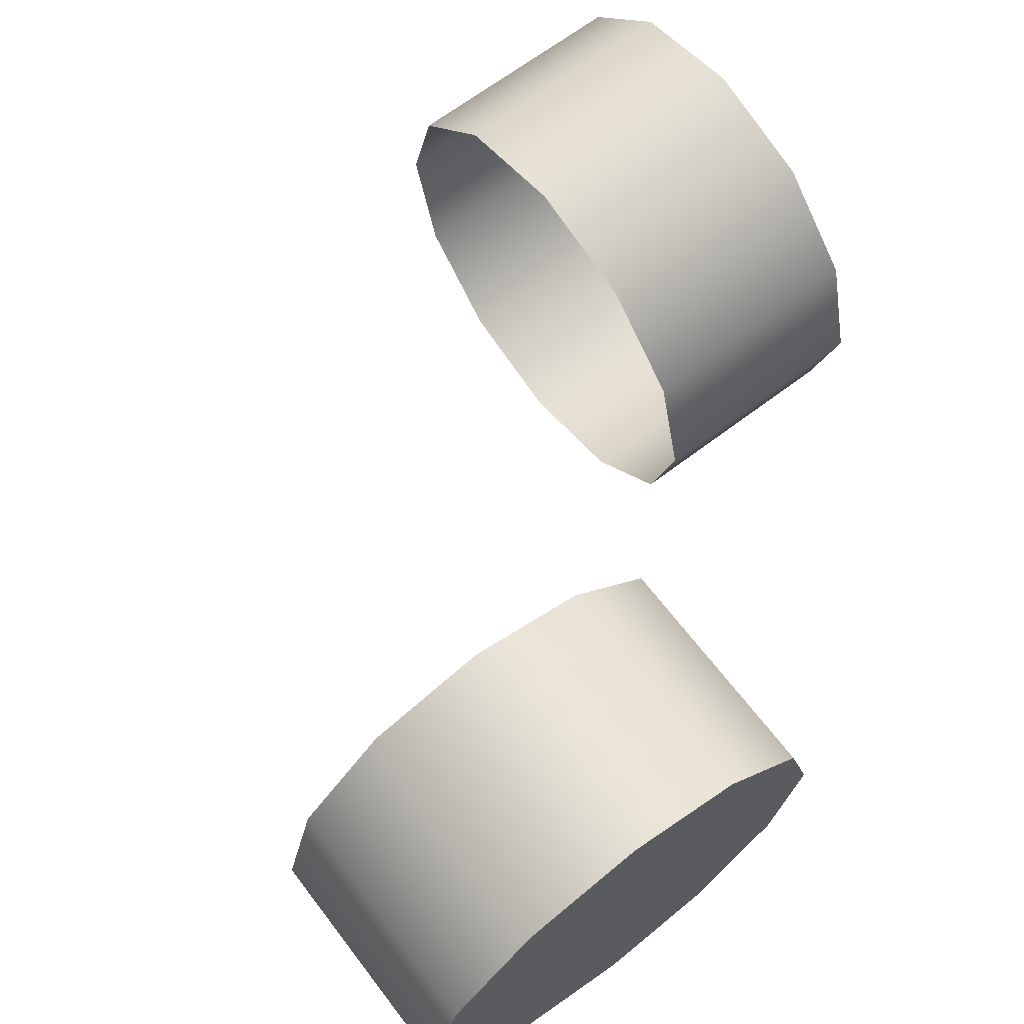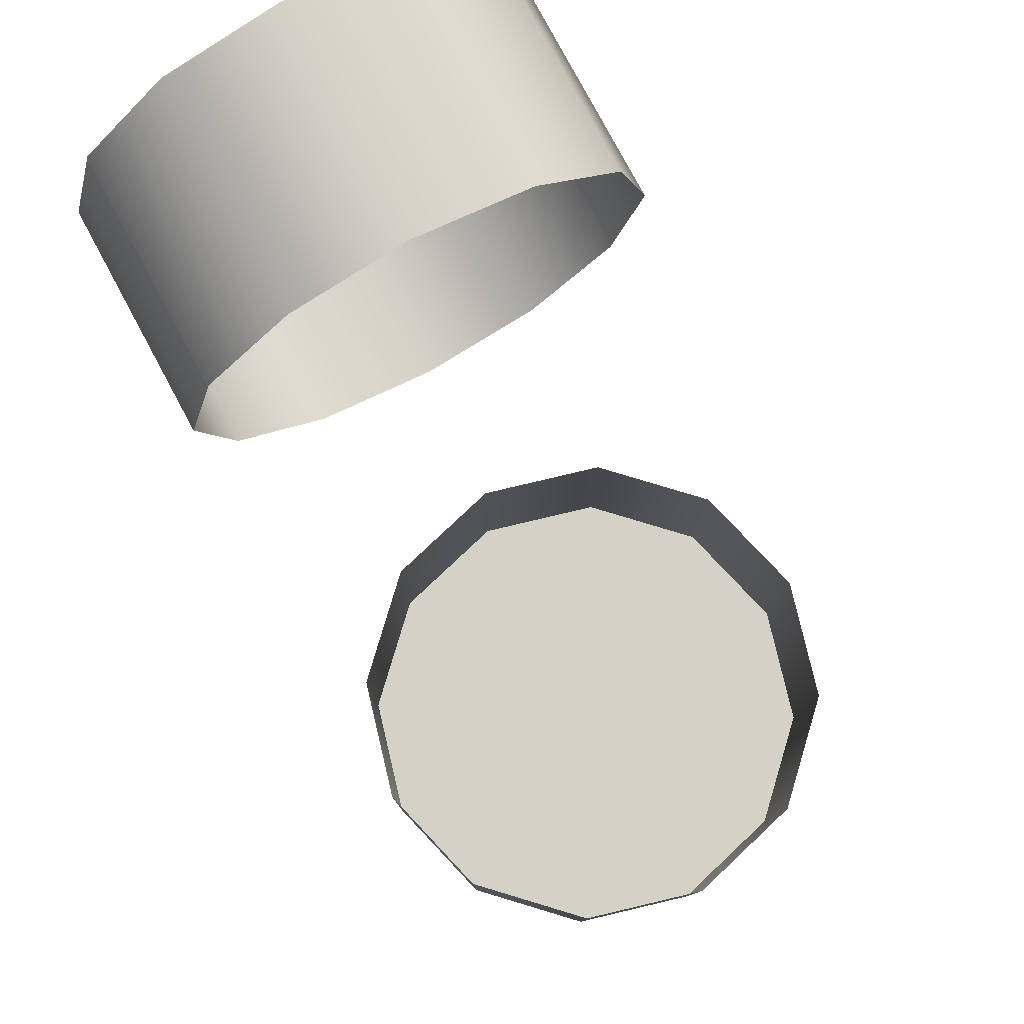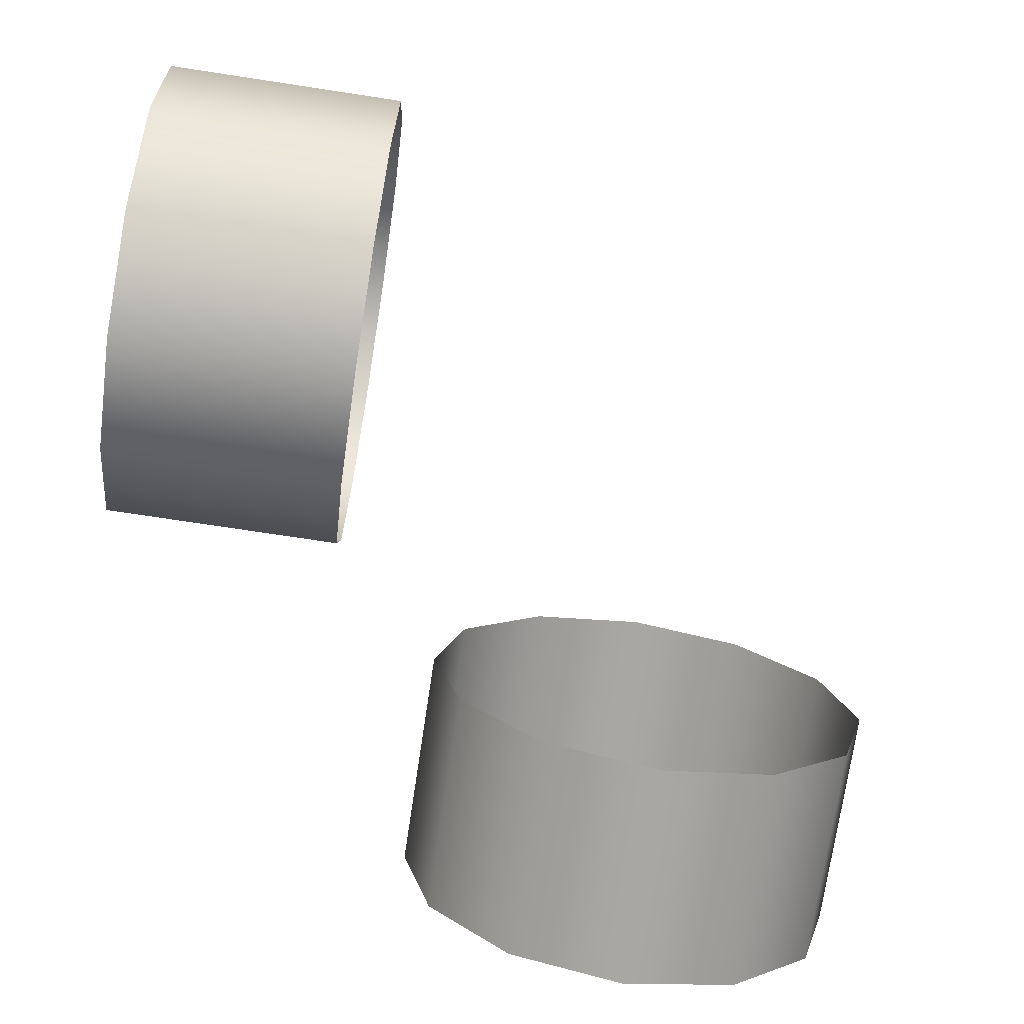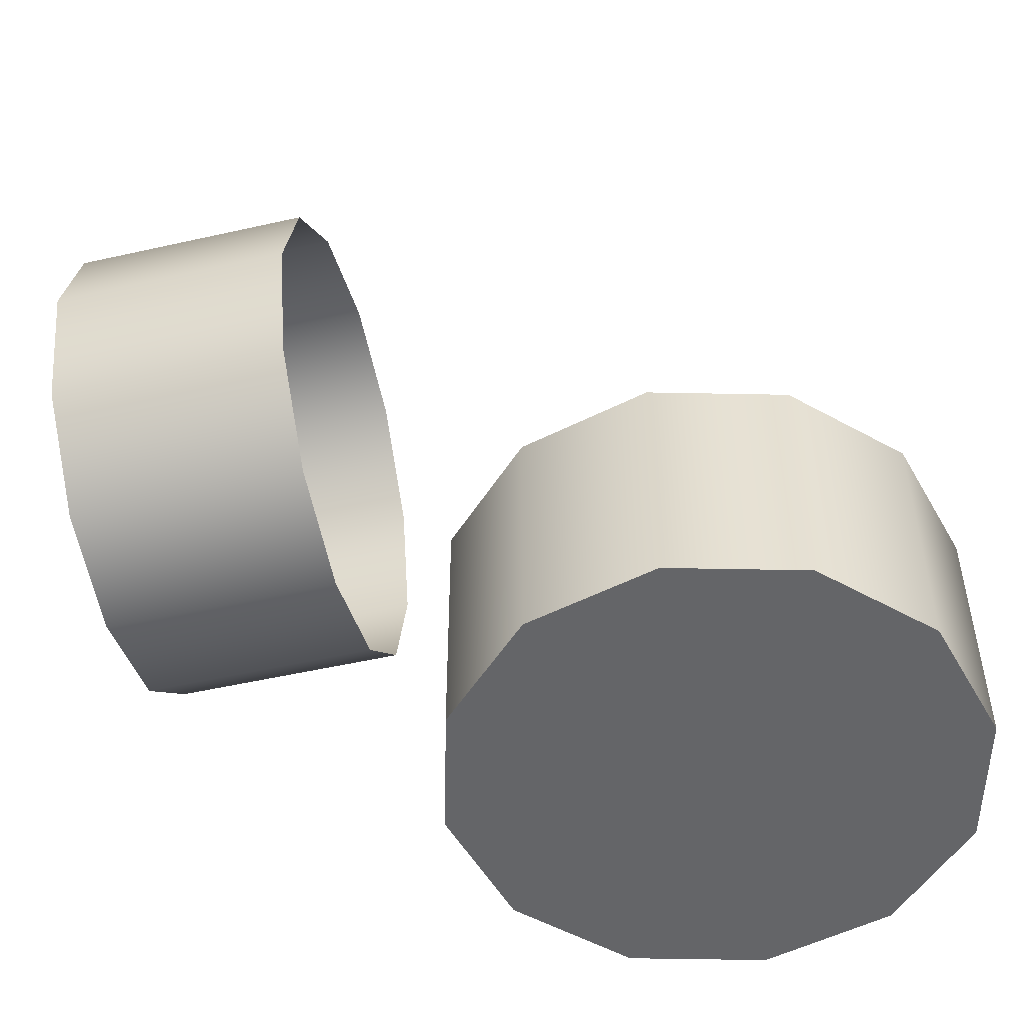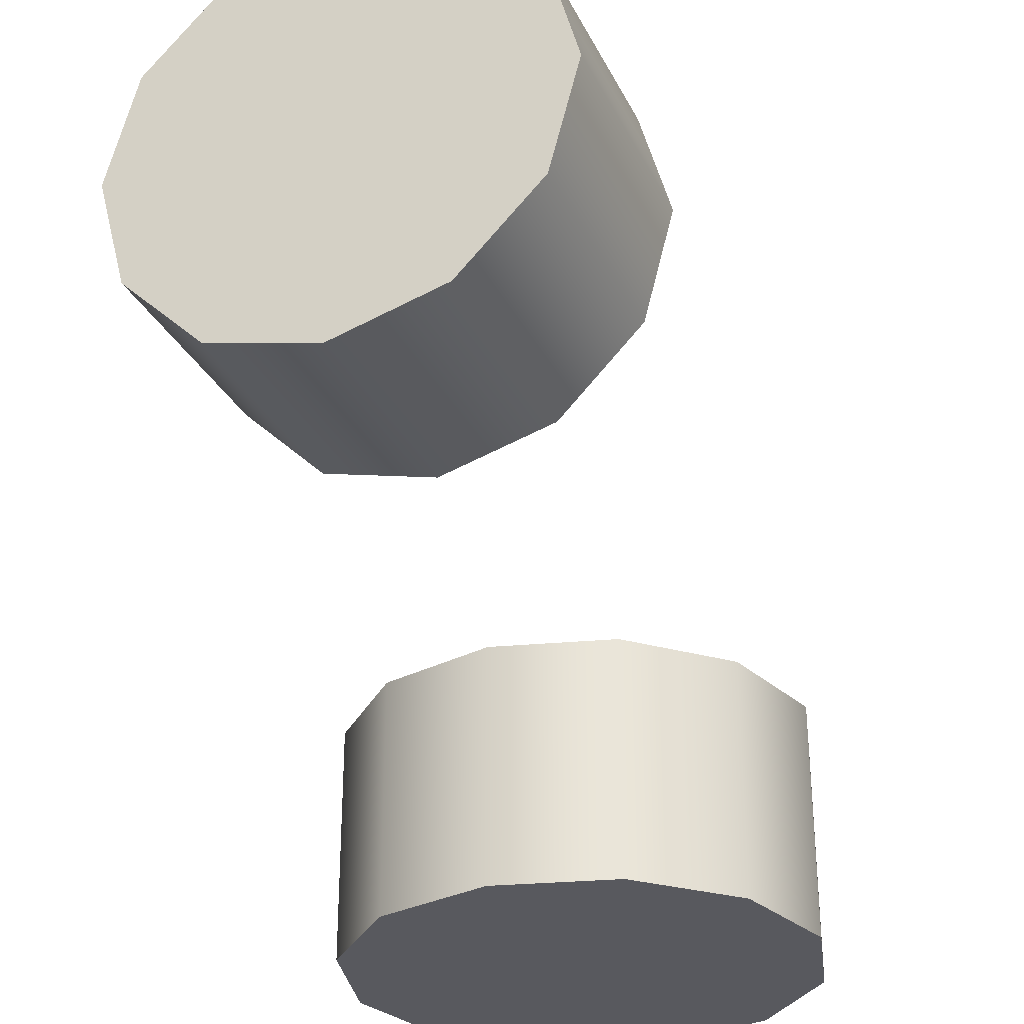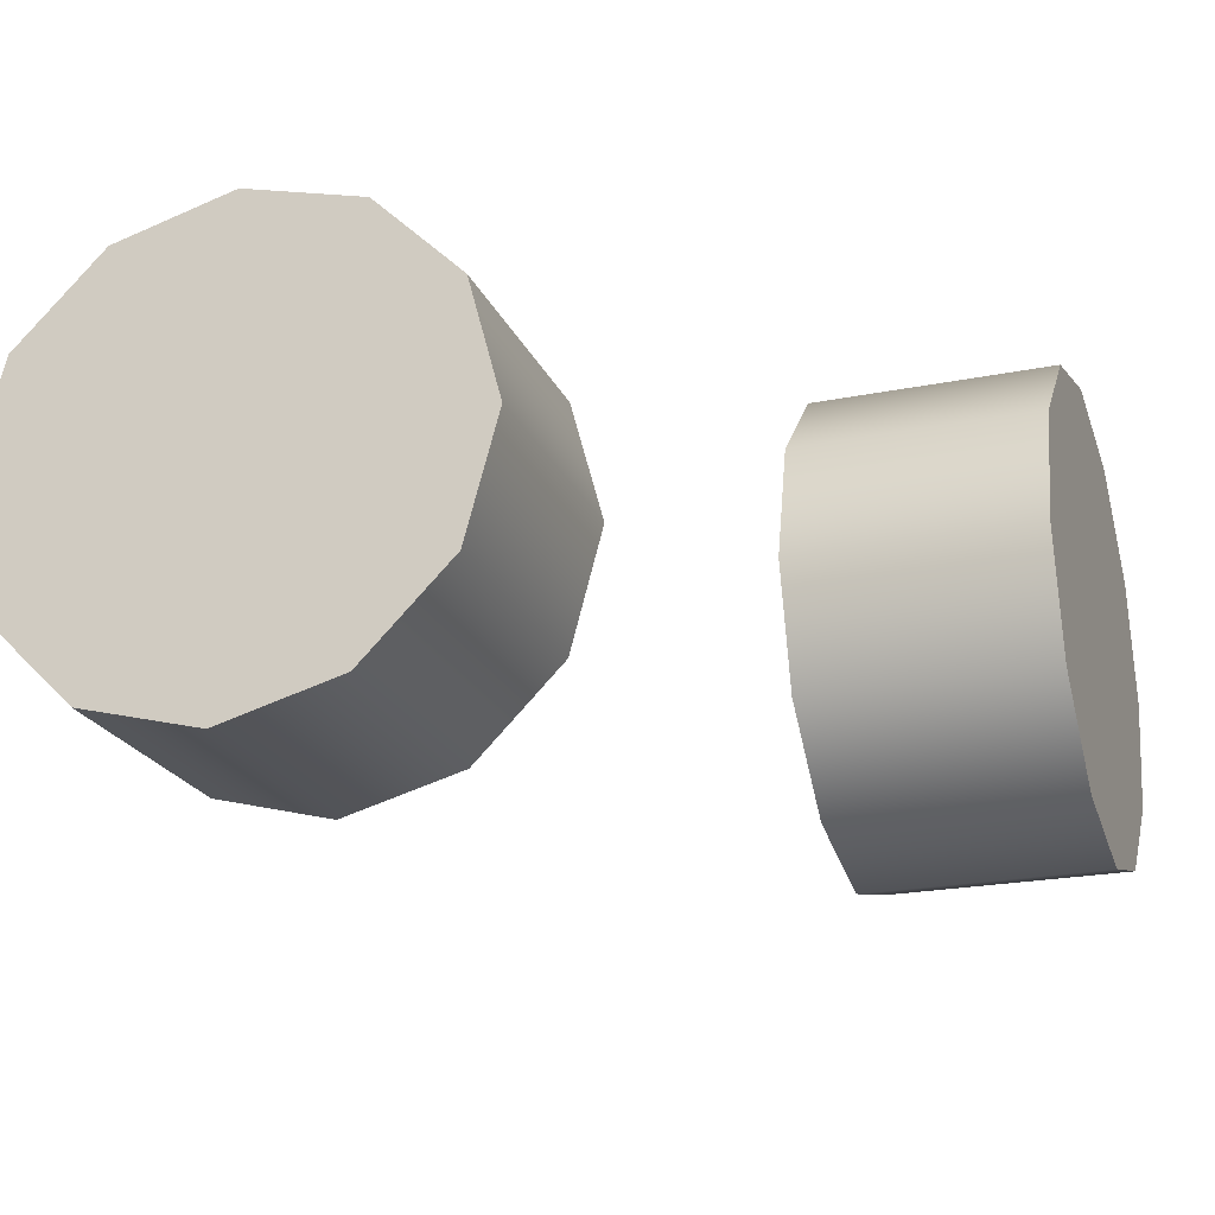
<metadata>
{"format":"obj","ext":"obj","renderer":"f3d","projection":"perspective","resolution":1024,"background":"white","views":[{"elev":66.4,"azim":52.6,"up":"+Y"},{"elev":79.8,"azim":-118.3,"up":"+Z"},{"elev":-74.6,"azim":-98.6,"up":"+Y"},{"elev":-51.6,"azim":-166.2,"up":"+Z"},{"elev":-30.3,"azim":112.6,"up":"+Z"},{"elev":-22.4,"azim":109.2,"up":"+Y"}]}
</metadata>
<code>
g _Combined_Vis13_1
v -0.375 0.2165 -0.125
v -0.4665 0.125 -0.125
v -0.4665 0.125 -0.375
v -0.375 0.2165 -0.375
v -0.25 0.25 -0.125
v -0.25 0.25 -0.375
v -0.25 0.25 -0.375
v -0.125 0.2165 -0.125
v -0.25 0.25 -0.125
v -0.125 0.2165 -0.375
v -0.5 0 -0.375
v -0.5 0 -0.125
v -0.5 0 -0.125
v -0.4665 -0.125 -0.375
v -0.5 0 -0.375
v -0.4665 -0.125 -0.125
v -0.375 -0.2165 -0.375
v -0.375 -0.2165 -0.125
v -0.25 -0.25 -0.125
v -0.25 -0.25 -0.375
v -0.25 -0.25 -0.125
v -0.125 -0.2165 -0.375
v -0.25 -0.25 -0.375
v -0.125 -0.2165 -0.125
v -0.03349 -0.125 -0.375
v -0.03349 -0.125 -0.125
v 9.348e-07 0 -0.375
v 9.129e-07 0 -0.125
v 9.129e-07 0 -0.125
v -0.03349 0.125 -0.375
v 9.348e-07 0 -0.375
v -0.03349 0.125 -0.125
v -0.03349 0.125 -0.375
v -0.03349 -0.125 -0.375
v 9.348e-07 0 -0.375
v -0.125 0.2165 -0.375
v -0.125 -0.2165 -0.375
v -0.25 0.25 -0.375
v -0.25 -0.25 -0.375
v -0.375 0.2165 -0.375
v -0.375 -0.2165 -0.375
v -0.4665 0.125 -0.375
v -0.4665 -0.125 -0.375
v -0.5 0 -0.375
v 0.125 0.2165 0.125
v 0.125 0.125 0.03349
v 0.375 0.125 0.03349
v 0.375 0.2165 0.125
v 0.125 0.25 0.25
v 0.375 0.25 0.25
v 0.375 0.25 0.25
v 0.125 0.2165 0.375
v 0.125 0.25 0.25
v 0.375 0.2165 0.375
v 0.375 0 -4.47e-07
v 0.125 0 -4.172e-07
v 0.125 0 -4.172e-07
v 0.375 -0.125 0.03349
v 0.375 0 -4.47e-07
v 0.125 -0.125 0.03349
v 0.375 -0.2165 0.125
v 0.125 -0.2165 0.125
v 0.125 -0.25 0.25
v 0.375 -0.25 0.25
v 0.125 -0.25 0.25
v 0.375 -0.2165 0.375
v 0.375 -0.25 0.25
v 0.125 -0.2165 0.375
v 0.375 -0.125 0.4665
v 0.125 -0.125 0.4665
v 0.375 0 0.5
v 0.125 0 0.5
v 0.125 0 0.5
v 0.375 0.125 0.4665
v 0.375 0 0.5
v 0.125 0.125 0.4665
v 0.375 0.125 0.4665
v 0.375 -0.125 0.4665
v 0.375 0 0.5
v 0.375 0.2165 0.375
v 0.375 -0.2165 0.375
v 0.375 0.25 0.25
v 0.375 -0.25 0.25
v 0.375 0.2165 0.125
v 0.375 -0.2165 0.125
v 0.375 0.125 0.03349
v 0.375 -0.125 0.03349
v 0.375 0 -4.47e-07
g _Combined_Vis13_1_0
f 3 2 1
f 4 3 1
f 4 1 5
f 6 4 5
f 9 8 7
f 8 10 7
f 3 11 2
f 11 12 2
f 15 14 13
f 14 16 13
f 14 17 16
f 17 18 16
f 20 19 18
f 17 20 18
f 23 22 21
f 22 24 21
f 22 25 24
f 25 26 24
f 25 27 26
f 27 28 26
f 31 30 29
f 30 32 29
f 30 10 32
f 10 8 32
f 35 34 33
f 33 34 36
f 34 37 36
f 36 37 38
f 37 39 38
f 38 39 40
f 39 41 40
f 40 41 42
f 41 43 42
f 42 43 44
f 47 46 45
f 48 47 45
f 48 45 49
f 50 48 49
f 53 52 51
f 52 54 51
f 47 55 46
f 55 56 46
f 59 58 57
f 58 60 57
f 58 61 60
f 61 62 60
f 64 63 62
f 61 64 62
f 67 66 65
f 66 68 65
f 66 69 68
f 69 70 68
f 69 71 70
f 71 72 70
f 75 74 73
f 74 76 73
f 74 54 76
f 54 52 76
f 79 78 77
f 77 78 80
f 78 81 80
f 80 81 82
f 81 83 82
f 82 83 84
f 83 85 84
f 84 85 86
f 85 87 86
f 86 87 88

</code>
